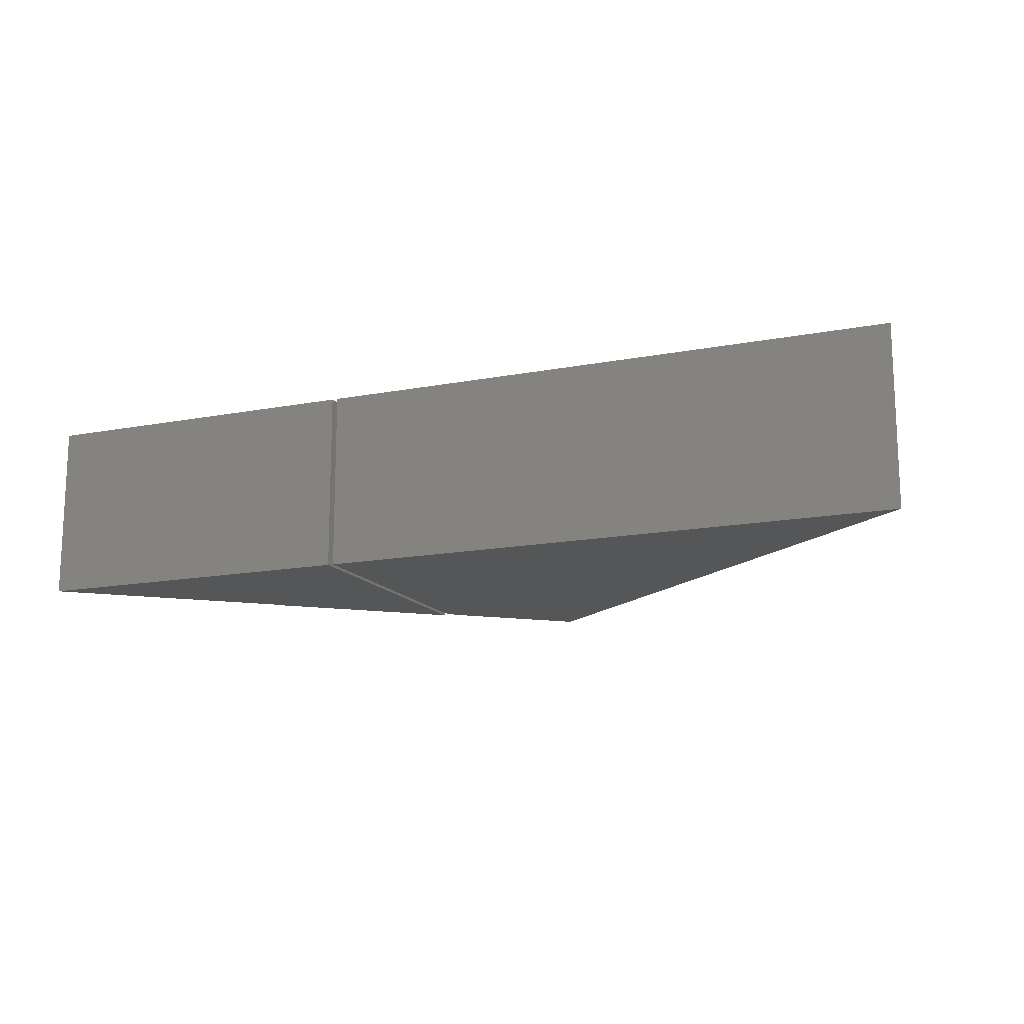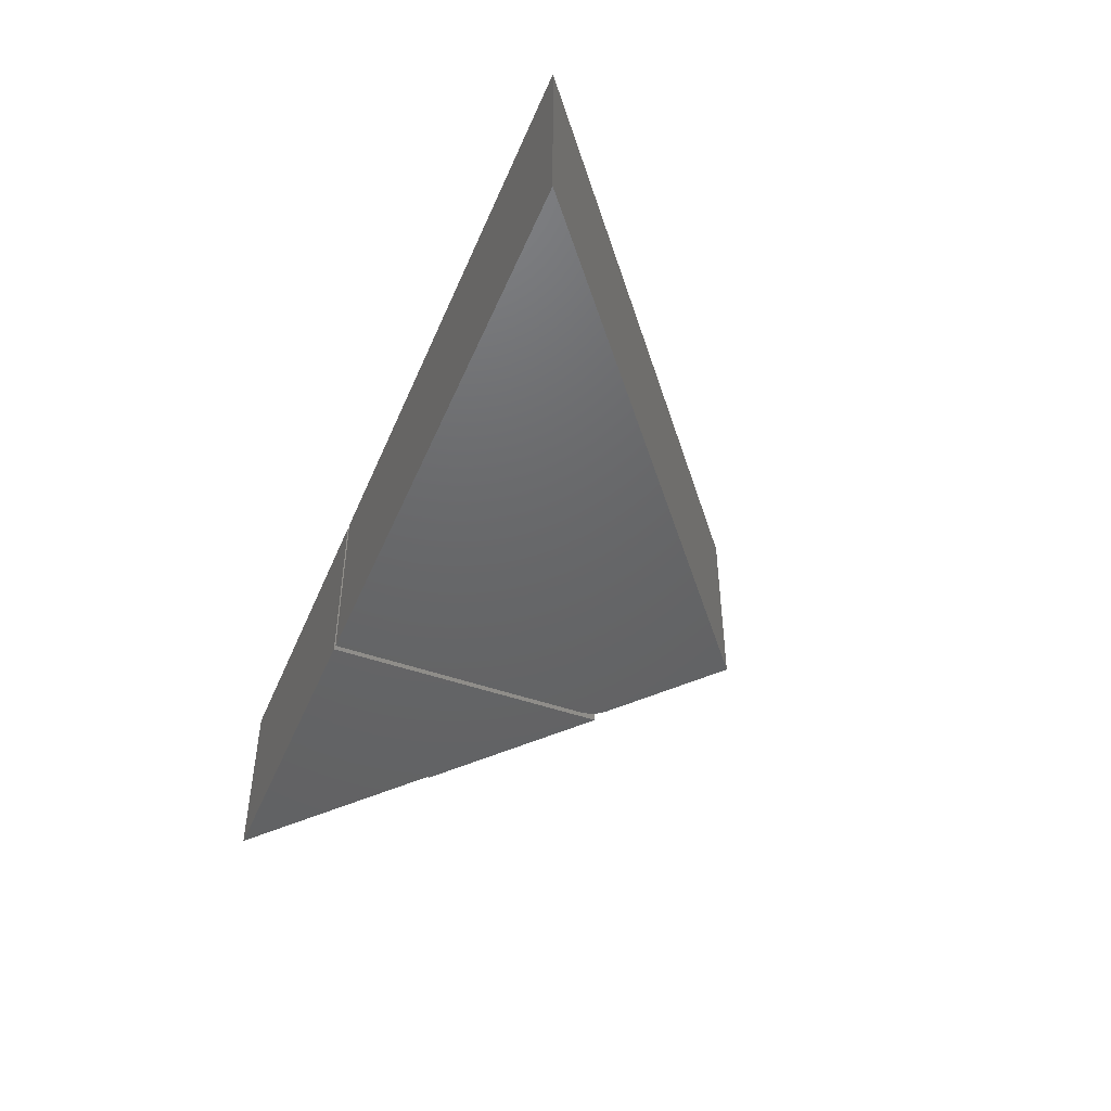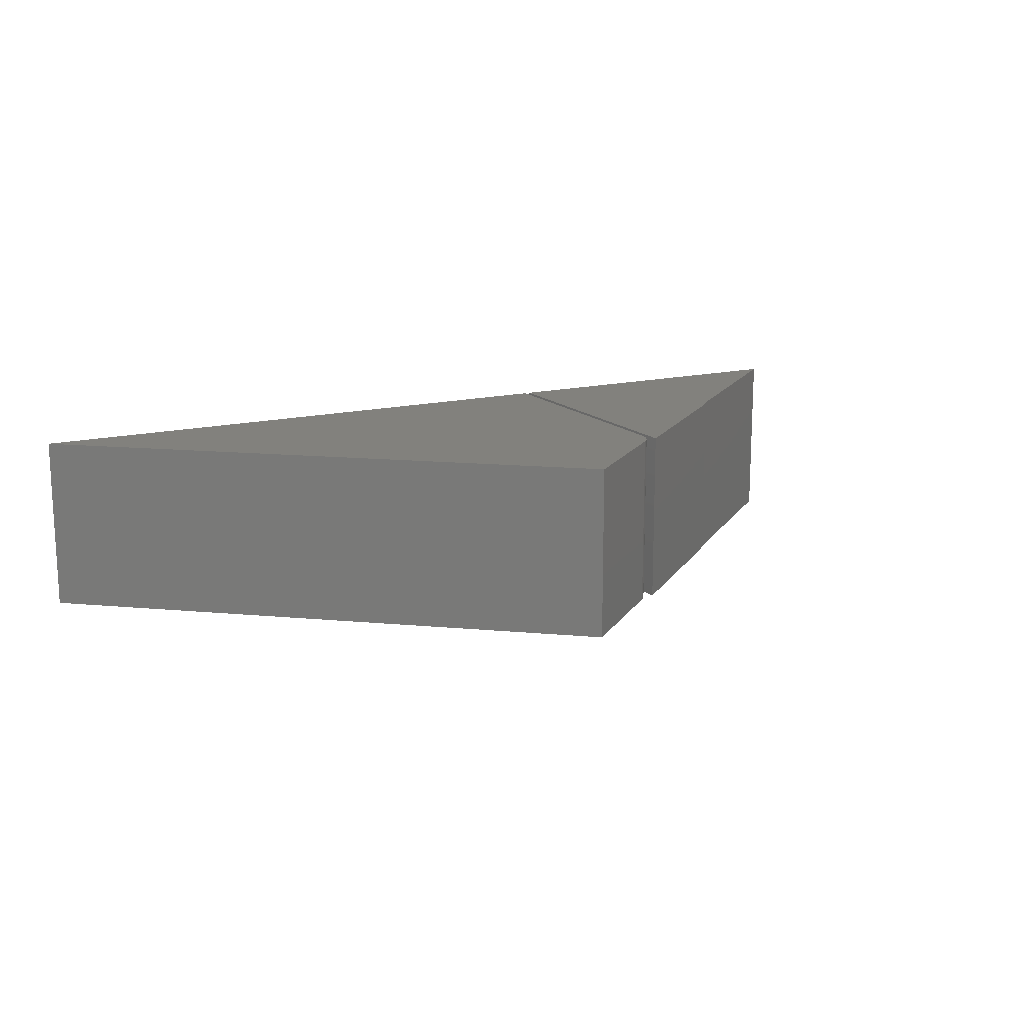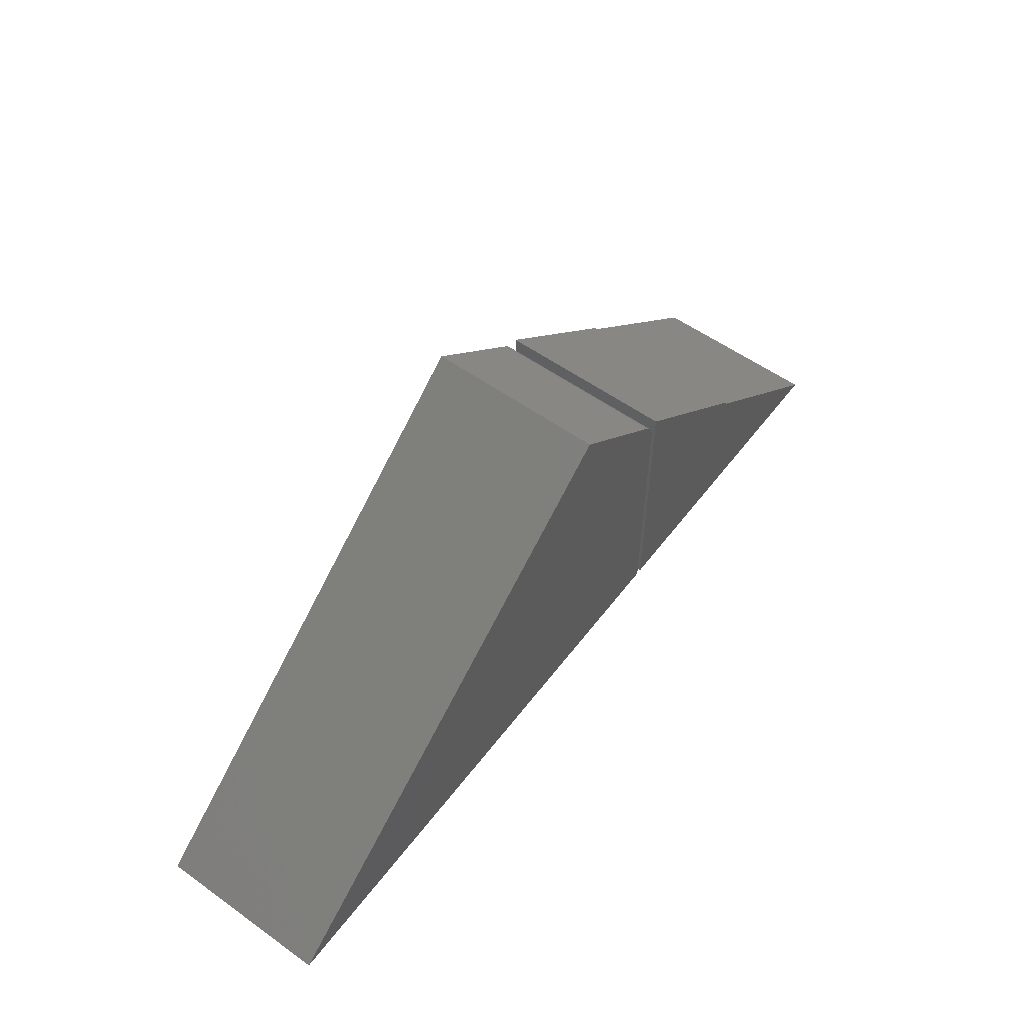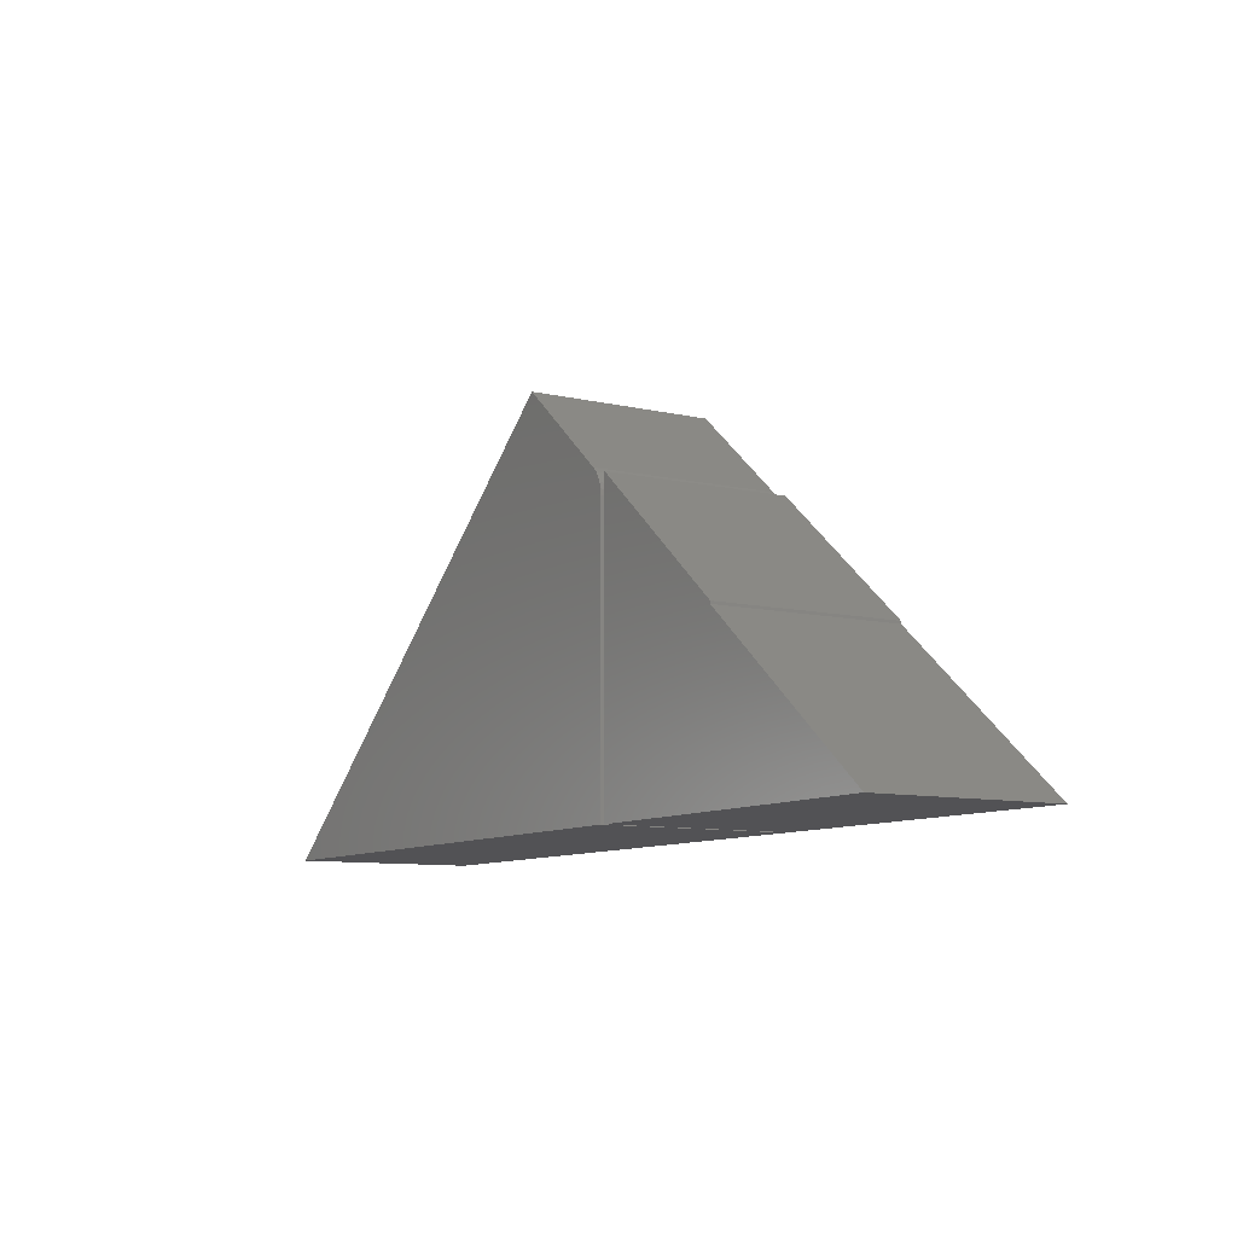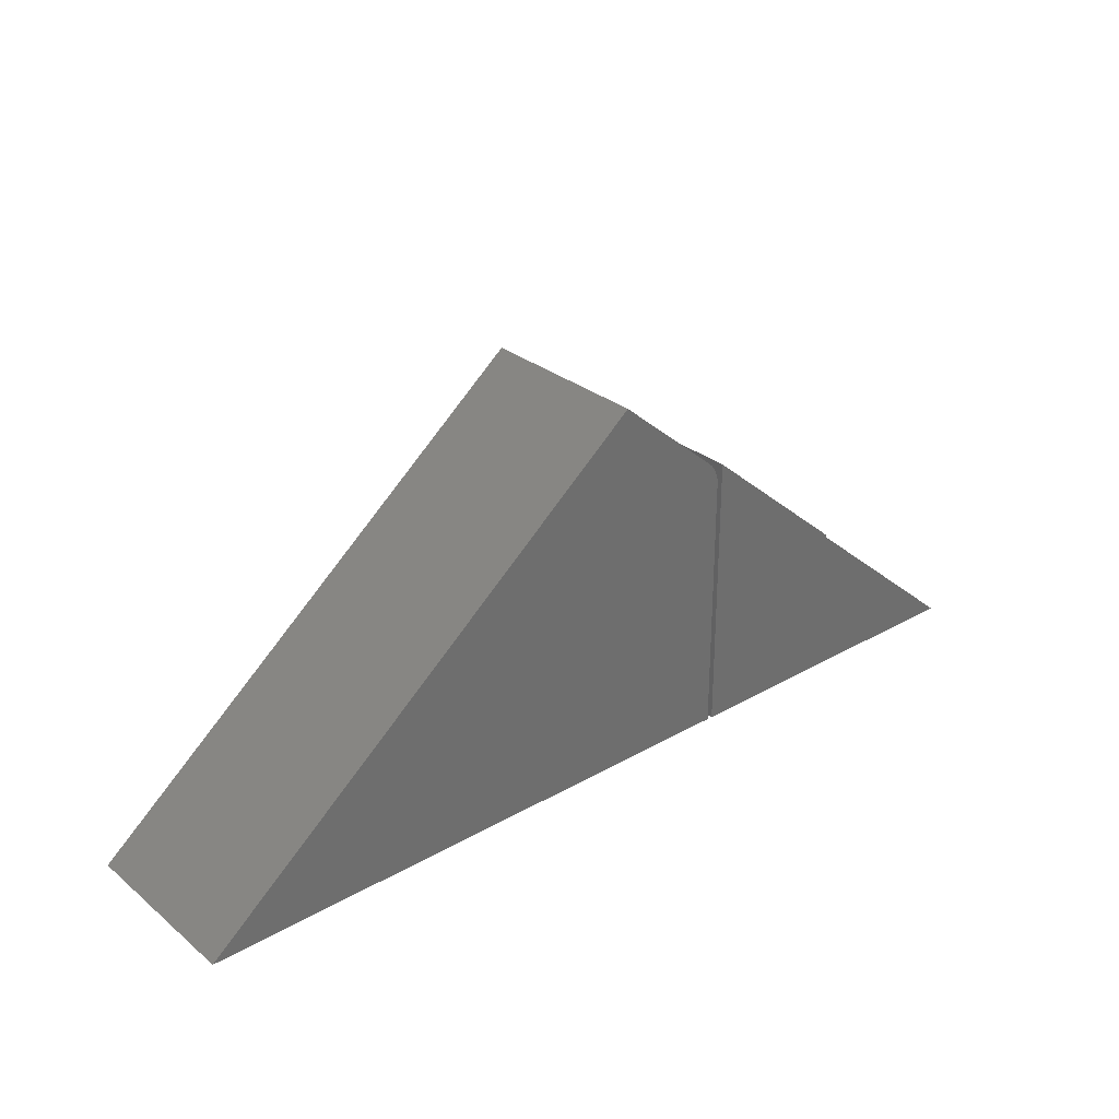
<metadata>
{"format":"stl","ext":"stl","renderer":"f3d","projection":"perspective","resolution":1024,"background":"white","views":[{"elev":-14.7,"azim":-157.3,"up":"+Y"},{"elev":-46.4,"azim":-112.1,"up":"+Y"},{"elev":15.2,"azim":-28.2,"up":"+Y"},{"elev":56.1,"azim":-53.2,"up":"+Z"},{"elev":-9.4,"azim":58.8,"up":"+Z"},{"elev":29.2,"azim":-40.2,"up":"+Z"}]}
</metadata>
<code>
# stl→obj: 28 verts, 48 faces
v 0.1641 -0.125 -0.1328
v 0.1641 0.125 -0.1328
v 0.1641 -0.125 -0.5312
v 0.1641 0.125 -0.5312
v 0.378 -0.125 -0.3166
v 0.378 -0.125 -0.3132
v 0.6328 -0.125 -0.5312
v 0.6328 0.125 -0.5312
v 0.378 0.125 -0.3166
v 0.378 0.125 -0.3132
v 0.1396 -0.125 -0.1238
v 0.15 -0.125 -0.1362
v 0.1453 -0.125 -0.1296
v 0.1562 -0.125 -0.1596
v -0.6562 -0.125 -0.5312
v 0.1562 -0.125 -0.5312
v -0.00625 -0.125 -0.0009868
v 0.1555 -0.125 -0.1515
v 0.1534 -0.125 -0.1436
v 0.1453 0.125 -0.1296
v 0.15 0.125 -0.1362
v 0.1396 0.125 -0.1238
v 0.1562 0.125 -0.5312
v -0.6562 0.125 -0.5312
v 0.1562 0.125 -0.1596
v -0.00625 0.125 -0.0009868
v 0.1534 0.125 -0.1436
v 0.1555 0.125 -0.1515
f 1 2 3
f 3 2 4
f 5 6 1
f 5 1 3
f 5 3 7
f 4 8 3
f 3 8 7
f 9 8 4
f 9 4 2
f 9 2 10
f 7 8 5
f 5 8 9
f 9 10 5
f 5 10 6
f 6 10 1
f 1 10 2
f 11 12 13
f 14 15 16
f 17 15 14
f 17 14 18
f 17 18 19
f 17 19 12
f 17 12 11
f 20 21 22
f 23 24 25
f 26 22 21
f 26 21 27
f 26 27 28
f 26 28 25
f 26 25 24
f 22 26 11
f 11 26 17
f 16 23 14
f 14 23 25
f 22 11 20
f 20 11 13
f 20 13 21
f 21 13 12
f 21 12 27
f 27 12 19
f 27 19 28
f 28 19 18
f 28 18 25
f 25 18 14
f 17 26 15
f 15 26 24
f 15 24 16
f 16 24 23

</code>
